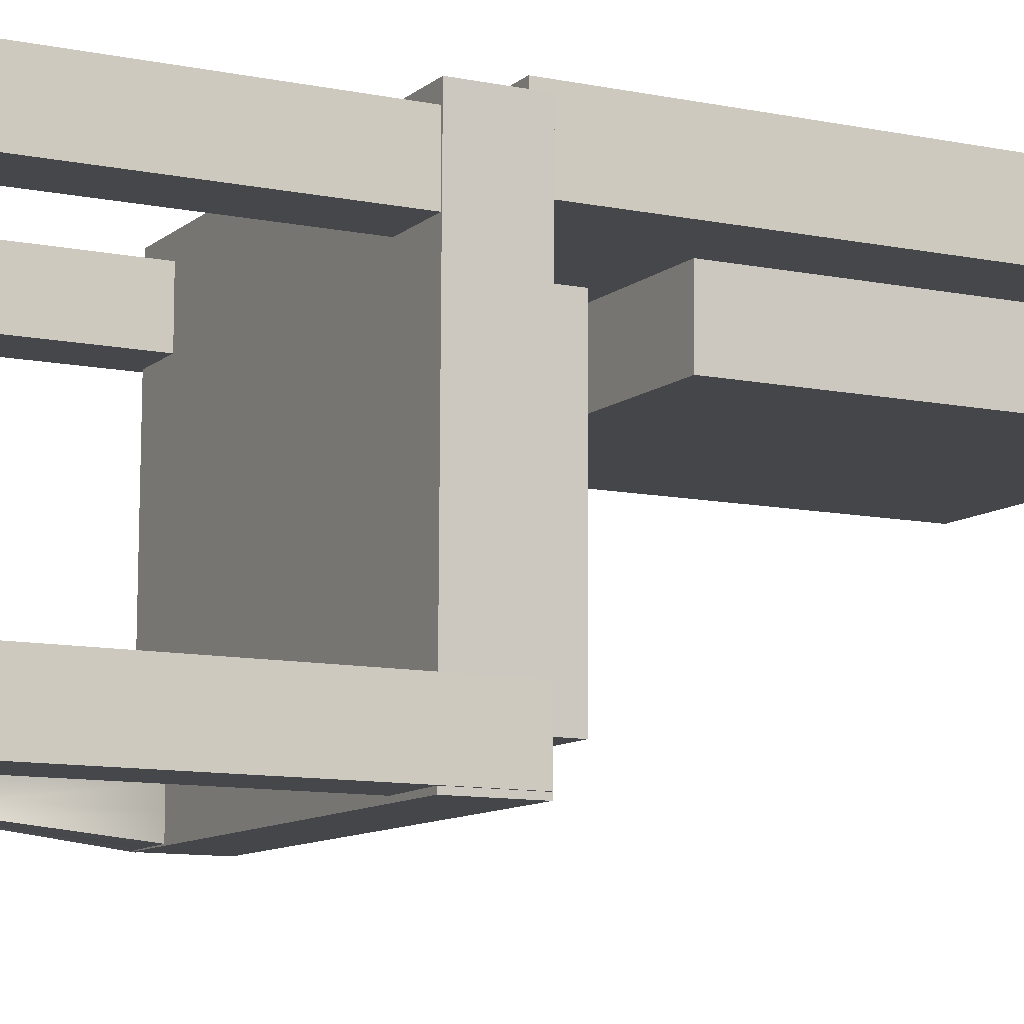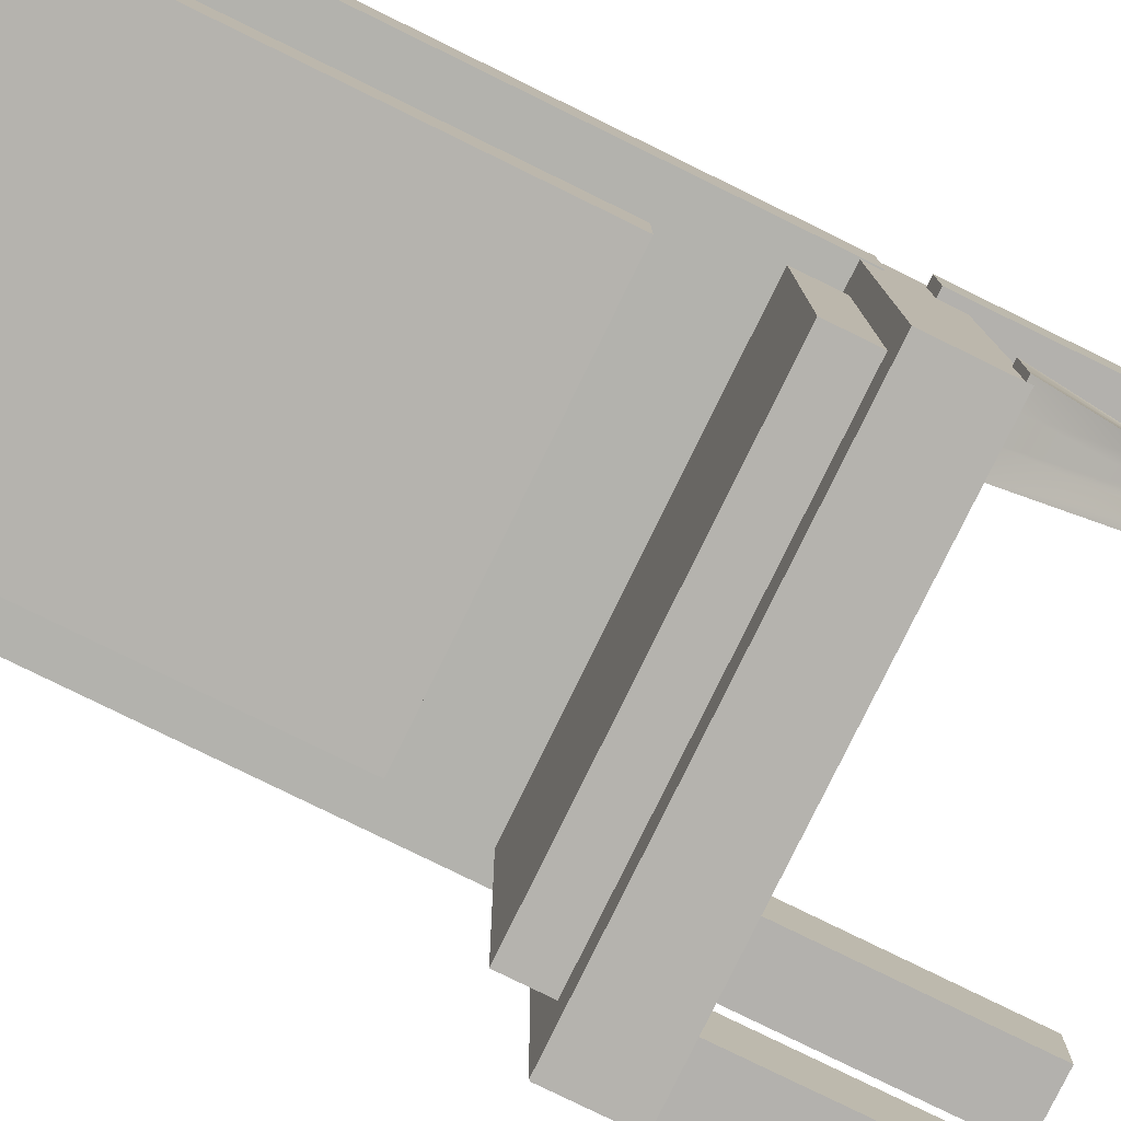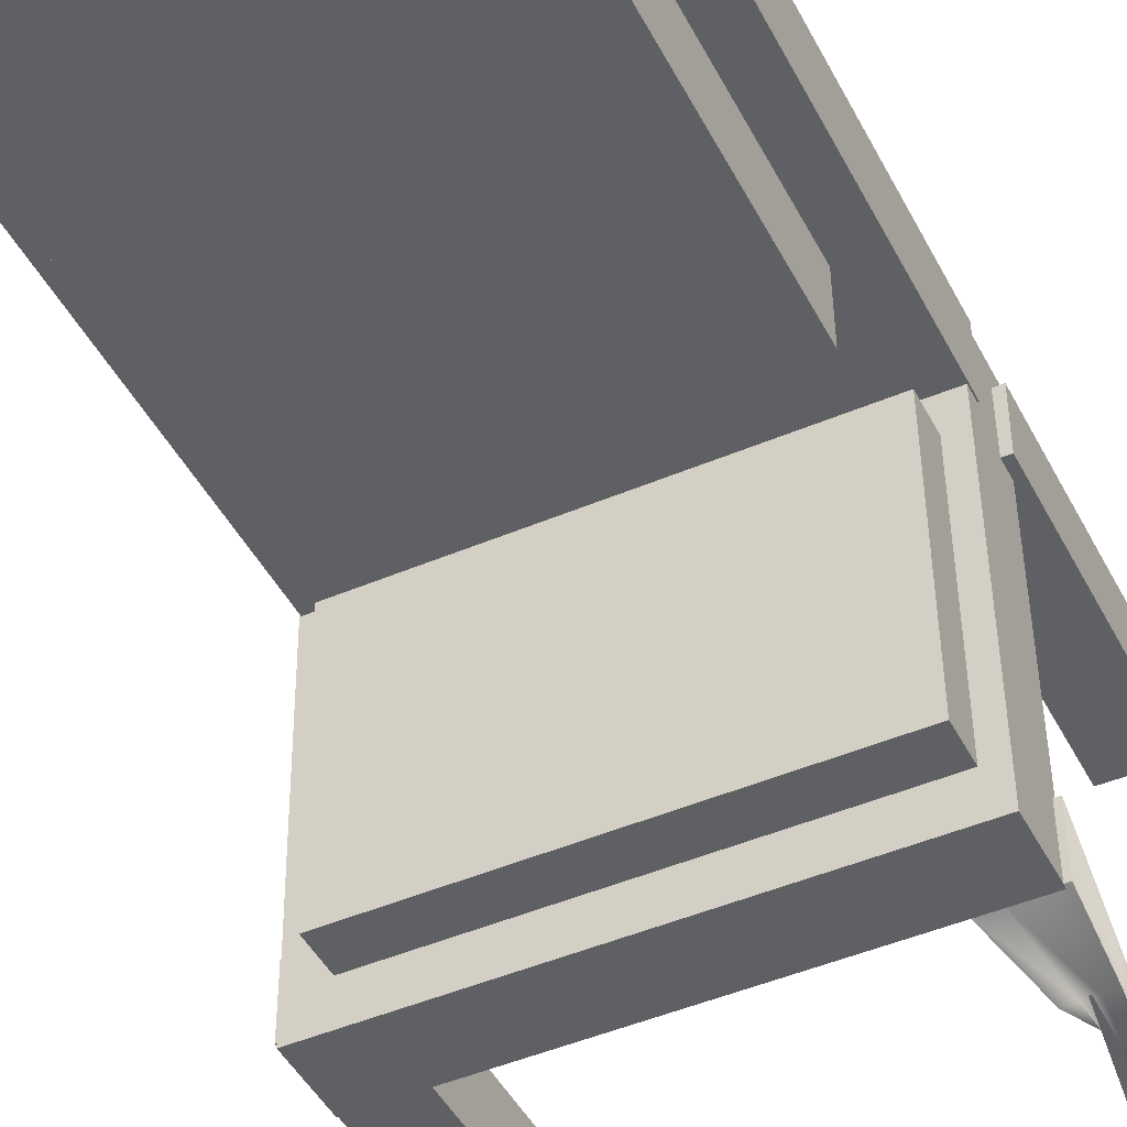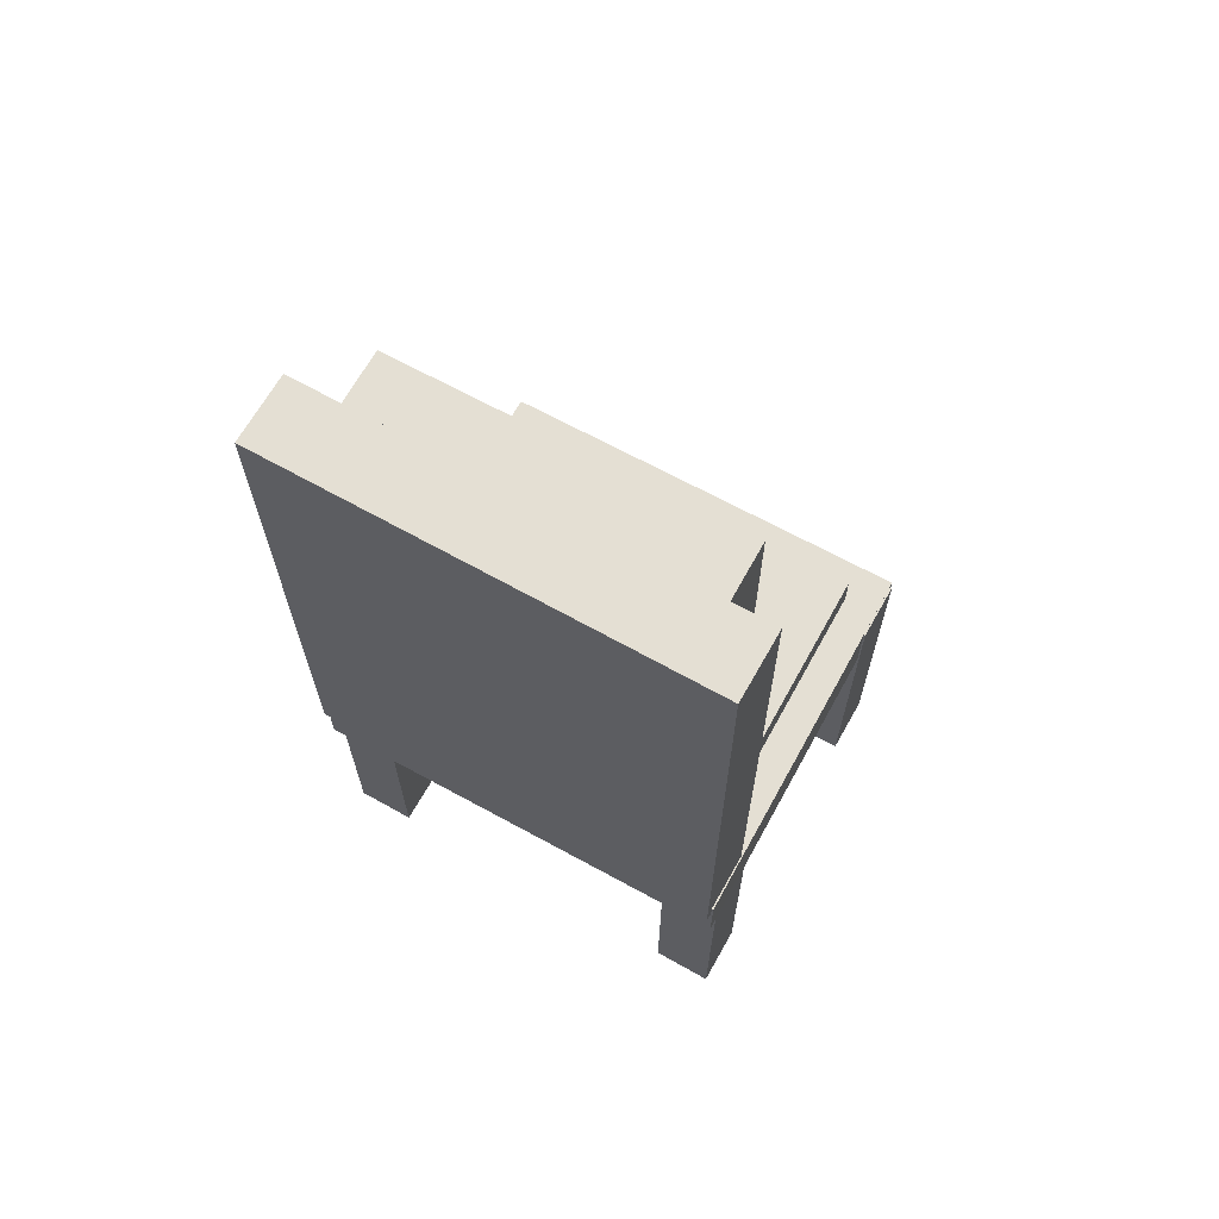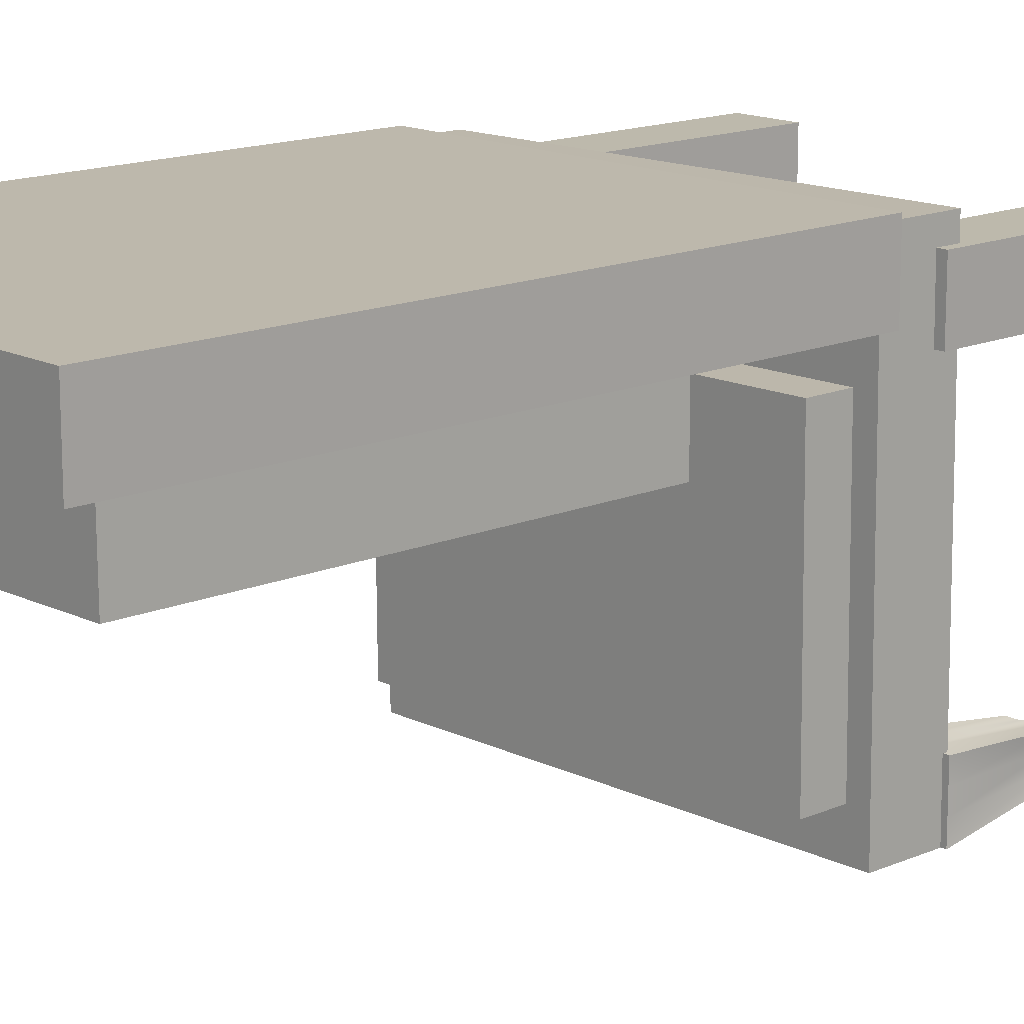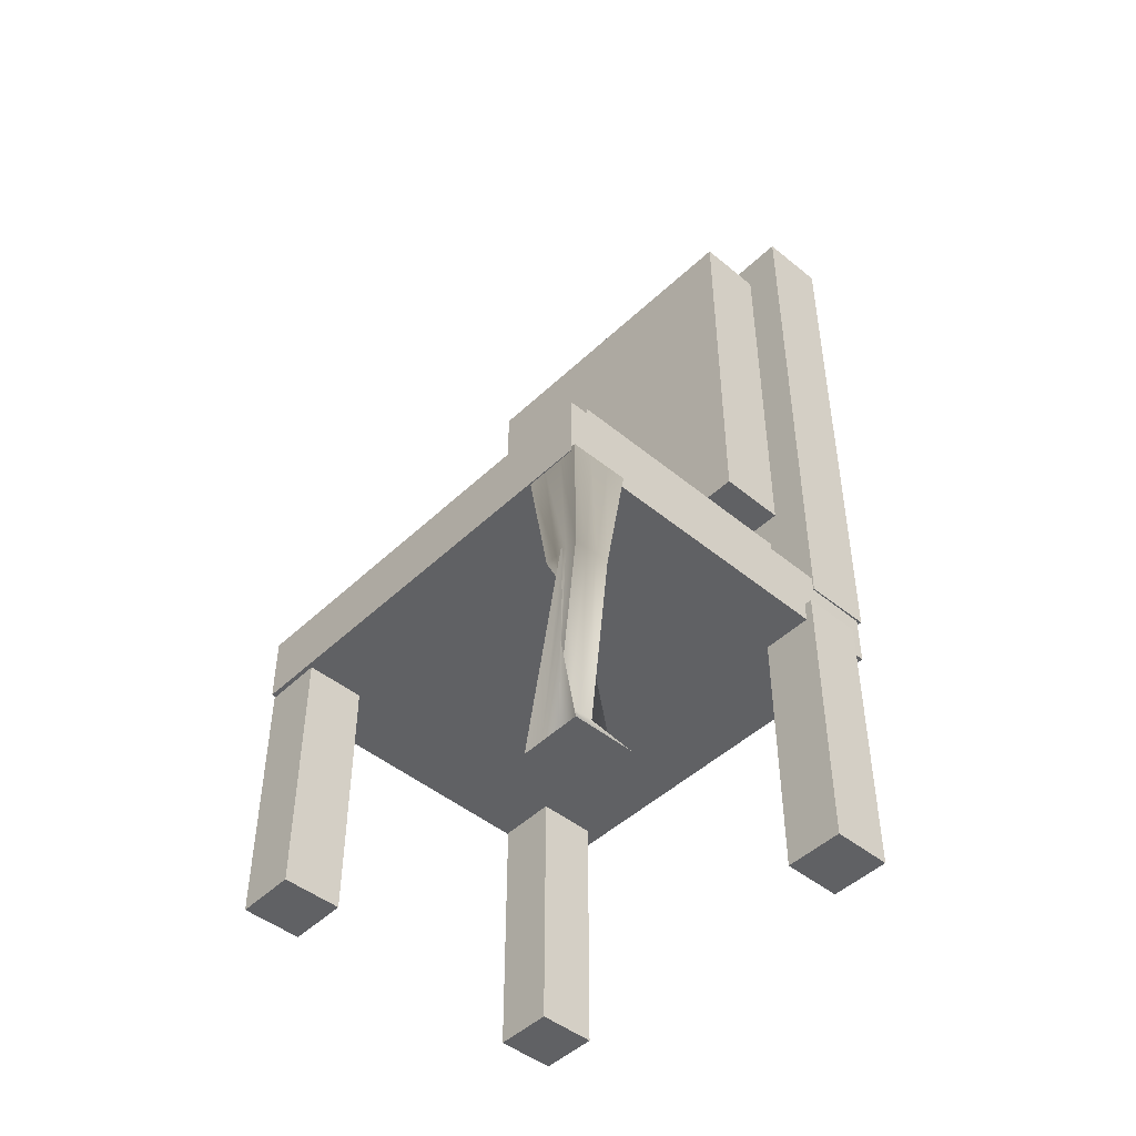
<metadata>
{"format":"obj","ext":"obj","renderer":"f3d","projection":"perspective","resolution":1024,"background":"white","views":[{"elev":-10.5,"azim":62.6,"up":"+Z"},{"elev":-79.3,"azim":-116.1,"up":"+Z"},{"elev":-45.0,"azim":-154.0,"up":"+Z"},{"elev":66.8,"azim":29.4,"up":"+Y"},{"elev":15.0,"azim":-132.6,"up":"+Z"},{"elev":-46.8,"azim":-132.5,"up":"+Y"}]}
</metadata>
<code>
o Box7
v 2.368 3.054 -0.07512
v 2.368 5.778 -0.07512
v 2.363 3.054 -0.5332
v 2.363 5.778 -0.5332
v 0.04375 5.778 -0.05041
v 0.04375 3.054 -0.05041
v 0.03888 5.778 -0.5085
v 0.03888 3.054 -0.5085
f 1 3 4 2
f 5 7 8 6
f 5 6 1 2
f 8 7 4 3
f 6 8 3 1
f 2 4 7 5
o Box5
v 2.707 2.16 0.4325
v 2.704 6.074 0.4325
v 2.707 2.16 -0.02562
v 2.704 6.074 -0.02562
v -0.196 6.072 0.4354
v -0.1929 2.158 0.4354
v -0.1965 6.072 -0.02268
v -0.1934 2.158 -0.02268
f 9 11 12 10
f 13 15 16 14
f 13 14 9 10
f 16 15 12 11
f 14 16 11 9
f 10 12 15 13
o Box1
v 2.706 2.253 0.2698
v 2.706 2.253 -0.1302
v 2.706 0.0499 0.2698
v 2.706 0.0499 -0.1302
v 2.306 2.253 -0.1302
v 2.306 2.253 0.2698
v 2.306 0.0499 -0.1302
v 2.306 0.0499 0.2698
f 17 19 20 18
f 21 23 24 22
f 21 22 17 18
f 24 23 20 19
f 22 24 19 17
f 18 20 23 21
o Box6
v 2.484 2.528 -0.2795
v 2.466 2.528 -1.972
v 2.484 2.07 -0.2795
v 2.466 2.07 -1.972
v -0.07748 2.528 -1.945
v -0.05948 2.528 -0.2525
v -0.07748 2.07 -1.945
v -0.05948 2.07 -0.2525
f 25 27 28 26
f 29 31 32 30
f 29 30 25 26
f 32 31 28 27
f 30 32 27 25
f 26 28 31 29
o Box3
v 0.1596 1.833 -1.8
v 0.1596 1.833 -1.933
v 0.1596 1.833 -2.067
v 0.1596 1.833 -2.2
v 0.08437 1.099 -1.875
v 0.08437 1.099 -1.958
v 0.08437 1.099 -2.042
v 0.08437 1.099 -2.125
v -0.05887 1.263 -1.879
v -0.05887 1.263 -1.96
v -0.05887 1.263 -2.04
v -0.05887 1.263 -2.121
v 0.1596 -0.3693 -1.8
v 0.1596 -0.3693 -1.933
v 0.1596 -0.3693 -2.067
v 0.1596 -0.3693 -2.2
v -0.2404 1.833 -2.2
v -0.2404 1.833 -2.067
v -0.2404 1.833 -1.933
v -0.2404 1.833 -1.8
v -0.1652 1.099 -2.125
v -0.1652 1.099 -2.042
v -0.1652 1.099 -1.958
v -0.1652 1.099 -1.875
v -0.02193 -0.04918 -2.121
v -0.02193 -0.04918 -2.04
v -0.02193 -0.04918 -1.96
v -0.02193 -0.04918 -1.879
v -0.2404 -0.3693 -2.2
v -0.2404 -0.3693 -2.067
v -0.2404 -0.3693 -1.933
v -0.2404 -0.3693 -1.8
v -0.1071 1.833 -2.2
v 0.02627 1.833 -2.2
v -0.1071 1.833 -2.067
v 0.02627 1.833 -2.067
v -0.1071 1.833 -1.933
v 0.02627 1.833 -1.933
v -0.1071 1.833 -1.8
v 0.02627 1.833 -1.8
v -0.1071 -0.3693 -1.8
v 0.02627 -0.3693 -1.8
v -0.1071 -0.3693 -1.933
v 0.02627 -0.3693 -1.933
v -0.1071 -0.3693 -2.067
v 0.02627 -0.3693 -2.067
v -0.1071 -0.3693 -2.2
v 0.02627 -0.3693 -2.2
v -0.08199 1.099 -1.875
v 0.001189 1.099 -1.875
v -0.03424 0.3882 -1.879
v -0.04656 0.8256 -1.879
v 0.001189 1.099 -2.125
v -0.08199 1.099 -2.125
v -0.04656 0.8256 -2.121
v -0.03424 0.3882 -2.121
f 33 37 38 34
f 34 38 39 35
f 35 39 40 36
f 37 41 42 38
f 38 42 43 39
f 39 43 44 40
f 41 45 46 42
f 42 46 47 43
f 43 47 48 44
f 49 53 54 50
f 50 54 55 51
f 51 55 56 52
f 53 57 58 54
f 54 58 59 55
f 55 59 60 56
f 57 61 62 58
f 58 62 63 59
f 59 63 64 60
f 49 50 67 65
f 65 67 68 66
f 66 68 35 36
f 50 51 69 67
f 67 69 70 68
f 68 70 34 35
f 51 52 71 69
f 69 71 72 70
f 70 72 33 34
f 64 63 75 73
f 73 75 76 74
f 74 76 46 45
f 63 62 77 75
f 75 77 78 76
f 76 78 47 46
f 62 61 79 77
f 77 79 80 78
f 78 80 48 47
f 52 56 81 71
f 71 81 82 72
f 72 82 37 33
f 56 60 83 81
f 81 83 84 82
f 82 84 41 37
f 60 64 73 83
f 83 73 74 84
f 84 74 45 41
f 36 40 85 66
f 66 85 86 65
f 65 86 53 49
f 40 44 87 85
f 85 87 88 86
f 86 88 57 53
f 44 48 80 87
f 87 80 79 88
f 88 79 61 57
o Box
v 0.1596 1.942 0.2698
v 0.1596 1.942 -0.1302
v 0.1596 0.00375 0.2698
v 0.1596 0.00375 -0.1302
v -0.2404 1.942 -0.1302
v -0.2404 1.942 0.2698
v -0.2404 0.00375 -0.1302
v -0.2404 0.00375 0.2698
f 89 91 92 90
f 93 95 96 94
f 93 94 89 90
f 96 95 92 91
f 94 96 91 89
f 90 92 95 93
o Box2
v 2.706 2.253 -1.8
v 2.706 2.253 -2.2
v 2.706 0.0499 -1.8
v 2.706 0.0499 -2.2
v 2.306 2.253 -2.2
v 2.306 2.253 -1.8
v 2.306 0.0499 -2.2
v 2.306 0.0499 -1.8
f 97 99 100 98
f 101 103 104 102
f 101 102 97 98
f 104 103 100 99
f 102 104 99 97
f 98 100 103 101
o Box4
v 2.719 2.262 0.3759
v 2.692 2.262 -2.232
v 2.719 1.804 0.3759
v 2.692 1.804 -2.232
v -0.2085 2.262 -2.201
v -0.1808 2.262 0.4067
v -0.2085 1.804 -2.201
v -0.1808 1.804 0.4067
f 105 107 108 106
f 109 111 112 110
f 109 110 105 106
f 112 111 108 107
f 110 112 107 105
f 106 108 111 109

</code>
